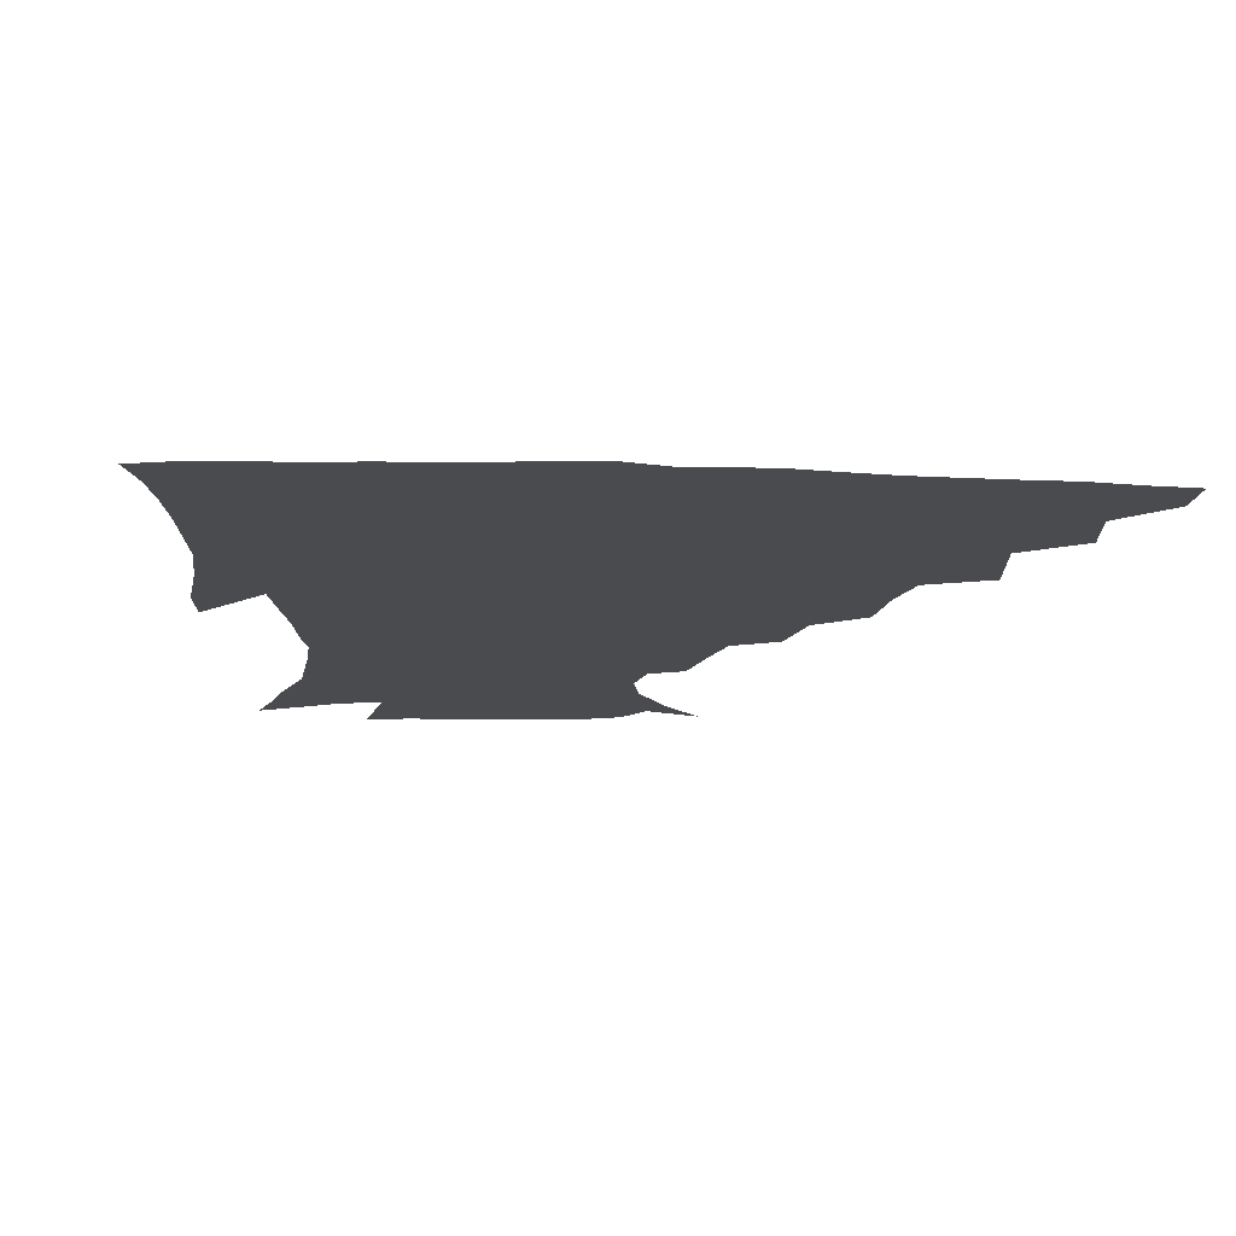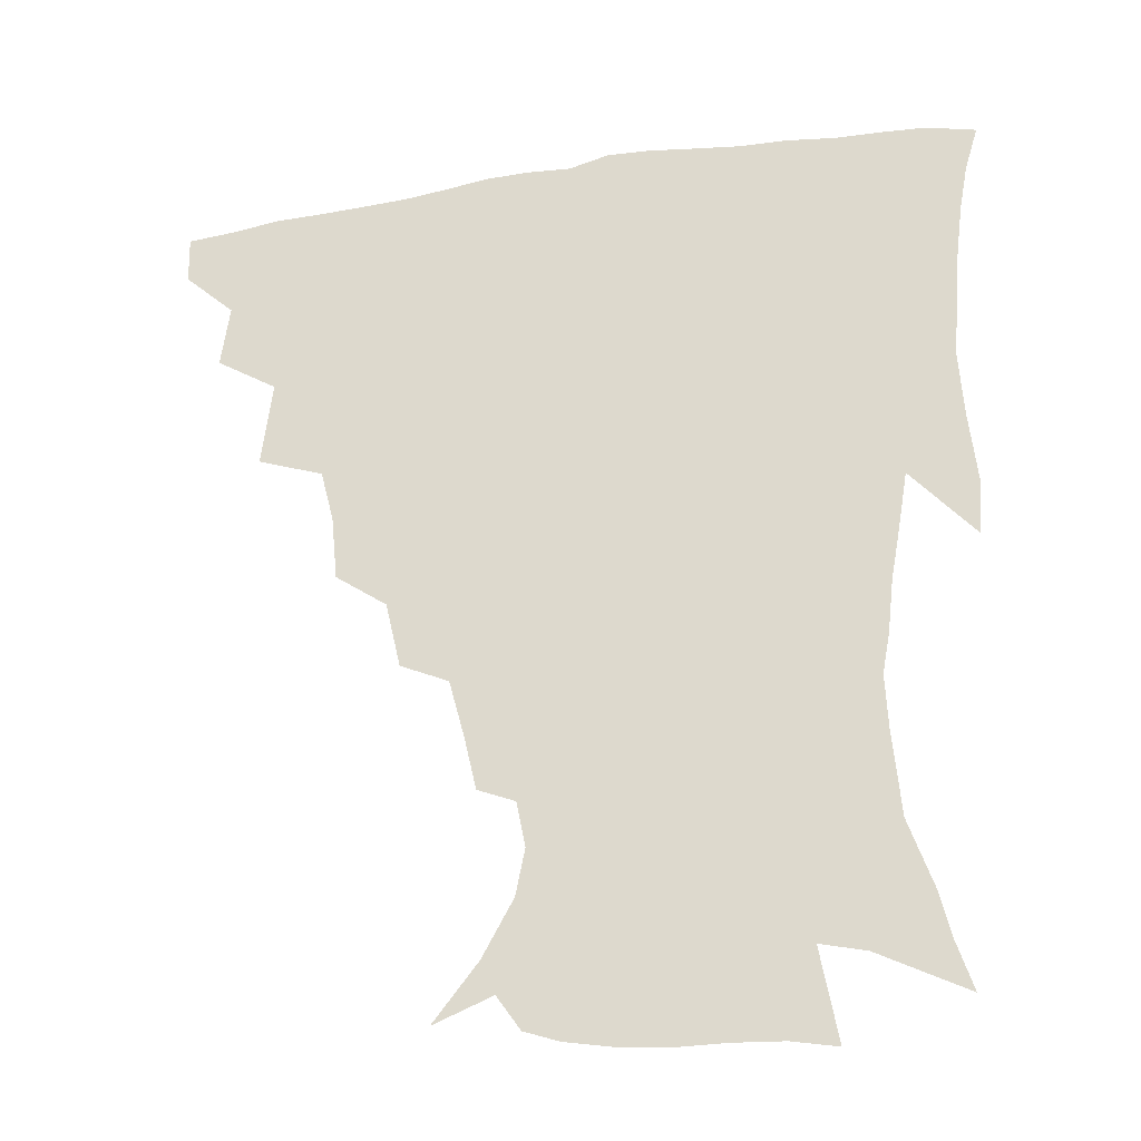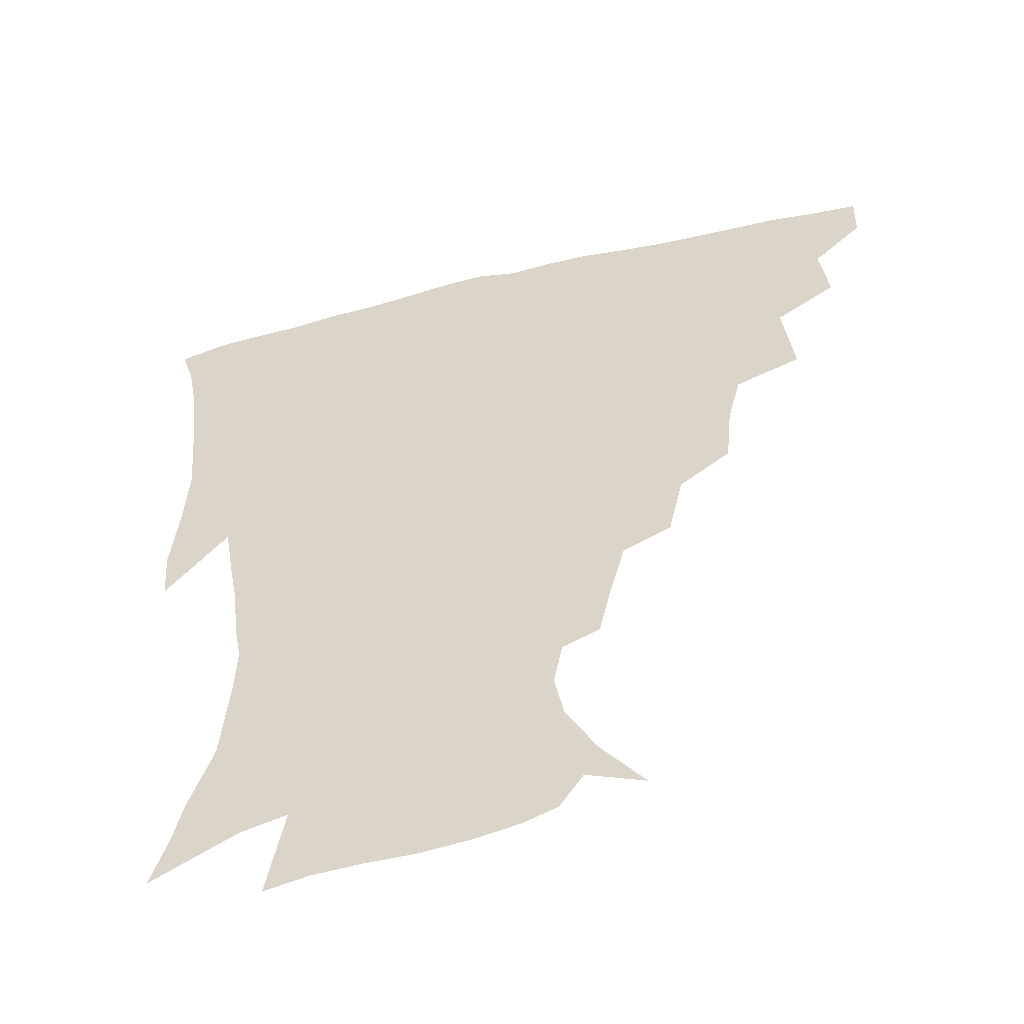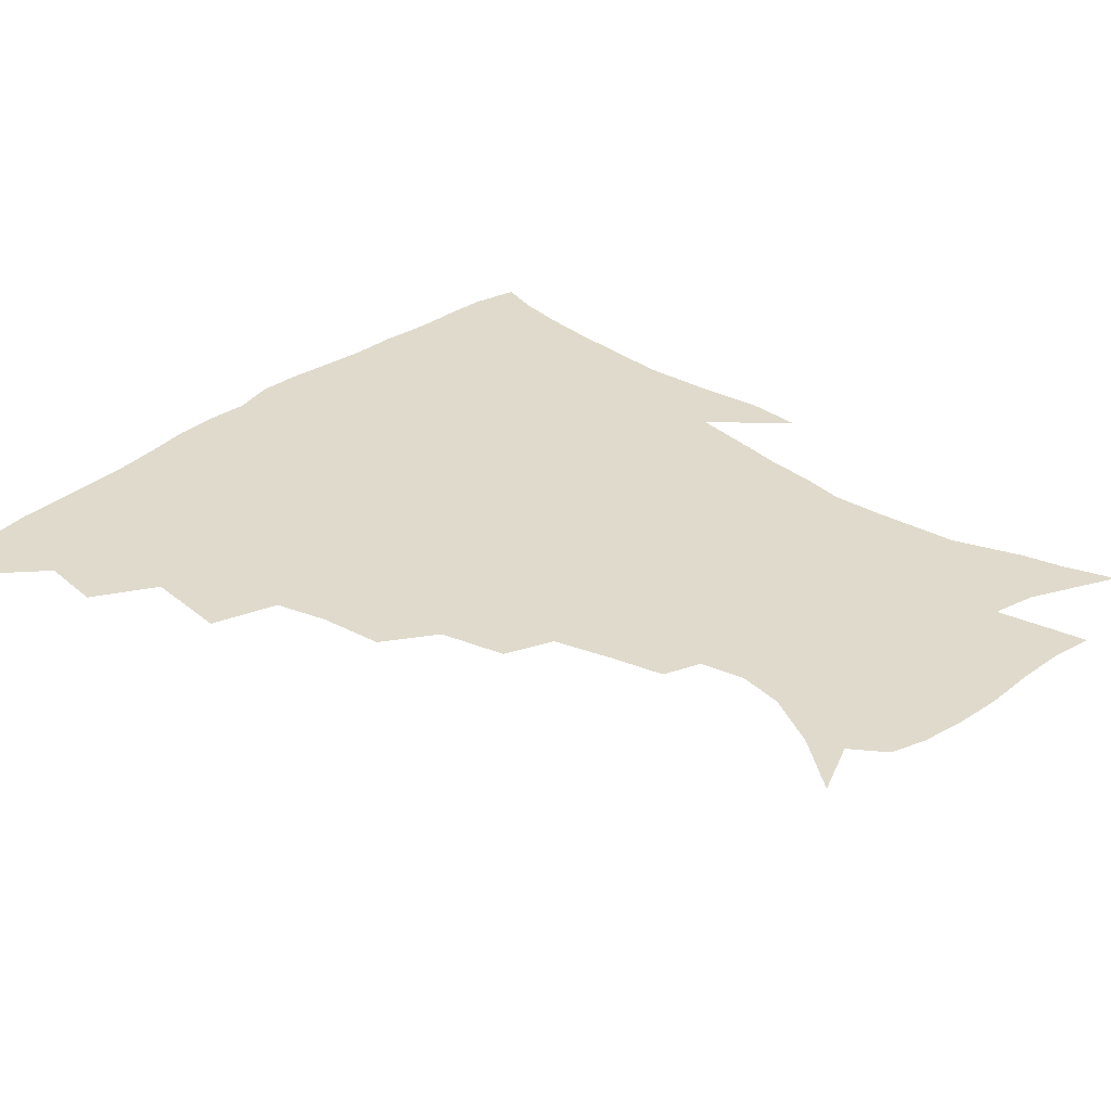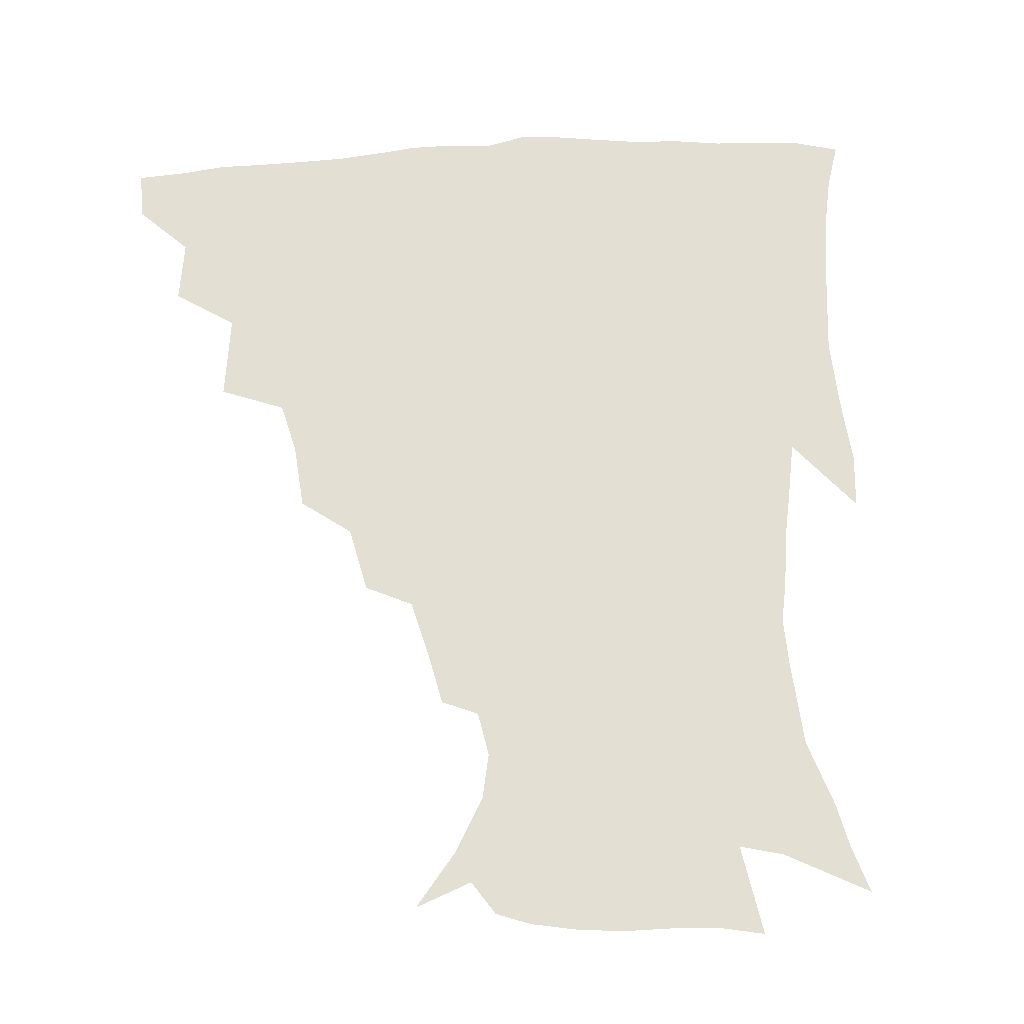
<metadata>
{"format":"obj","ext":"obj","renderer":"f3d","projection":"perspective","resolution":1024,"background":"white","views":[{"elev":-13.8,"azim":174.9,"up":"+Z"},{"elev":-29.7,"azim":13.7,"up":"+Y"},{"elev":-52.8,"azim":-165.4,"up":"+Y"},{"elev":32.5,"azim":-48.0,"up":"+Z"},{"elev":66.9,"azim":-3.4,"up":"+Z"}]}
</metadata>
<code>
v 436.6 417.6 0
v 436.1 433.7 0
v 450.4 381.1 0
v 453.2 401.9 0
v 453.6 418.8 0
v 452.1 434.8 0
v 467.1 339.8 0
v 470.5 368.3 0
v 471.2 388.2 0
v 469.6 404 0
v 468.7 419.8 0
v 467.6 436.8 0
v 495.2 293 0
v 493.1 314.5 0
v 488.7 331.9 0
v 487.7 354.2 0
v 487.9 374.3 0
v 487.2 390.7 0
v 485.4 405.6 0
v 484 421.1 0
v 483.2 436.8 0
v 517.2 258.9 0
v 512.1 281 0
v 508 299.9 0
v 508.9 329.1 0
v 504.2 341.4 0
v 504.6 361.7 0
v 503.1 377 0
v 501.7 391.9 0
v 500.6 406.6 0
v 499.6 421.2 0
v 498.4 437.2 0
v 542.2 214.6 0
v 538.3 231.8 0
v 533.1 251.7 0
v 528.1 273.3 0
v 524.5 291.8 0
v 522.9 313.9 0
v 522 334 0
v 519.1 346.9 0
v 519.7 365.5 0
v 517.9 379.1 0
v 516.5 393.3 0
v 515.2 407.7 0
v 514.1 422.4 0
v 513.2 437.8 0
v 529.9 142.8 0
v 544.4 161.2 0
v 554.4 179.5 0
v 557.4 194.6 0
v 554.5 209.6 0
v 550.7 228.9 0
v 546.8 244.9 0
v 542.9 264 0
v 539.5 281.2 0
v 537.8 302.5 0
v 536 318.8 0
v 534.8 335.9 0
v 534 351.6 0
v 533.5 366.7 0
v 532.4 380.5 0
v 530.7 394.3 0
v 529.9 408.5 0
v 528.7 423.2 0
v 527.7 439.3 0
v 549 150.3 0
v 561 171 0
v 565.5 188.8 0
v 564.8 201.7 0
v 562.6 220 0
v 559.9 239 0
v 556.7 254 0
v 553.7 269.8 0
v 551.7 288.9 0
v 550.2 307 0
v 549.3 323.6 0
v 548.5 339 0
v 547.9 353.8 0
v 548.2 369.2 0
v 547 381.7 0
v 545.6 395.1 0
v 544.6 409.1 0
v 543 424.8 0
v 541.8 441.1 0
v 556.7 139 0
v 565.1 156.1 0
v 572.9 177.1 0
v 574.6 194.3 0
v 573.9 210.5 0
v 571.7 227.6 0
v 569.7 244.2 0
v 567.2 259.6 0
v 565.4 277.5 0
v 564.1 295.1 0
v 562.8 309.6 0
v 562.1 326 0
v 561.9 341.1 0
v 561.2 354.6 0
v 561.3 369.5 0
v 560.5 382.3 0
v 559.7 395.5 0
v 559.5 409 0
v 558.2 423.5 0
v 556 441.2 0
v 568.1 135 0
v 579.5 161.8 0
v 583.5 181.3 0
v 583.6 195.3 0
v 583 217.3 0
v 581.5 229.6 0
v 579.9 246.9 0
v 578.1 263 0
v 576.8 280.2 0
v 575.9 297.6 0
v 575.8 313.7 0
v 574.7 325.8 0
v 574.8 341.9 0
v 574.7 355.7 0
v 574.7 369.6 0
v 574.4 382.7 0
v 574 395.9 0
v 573.5 409.3 0
v 572.2 423.9 0
v 570.5 440.1 0
v 582.7 132.3 0
v 591.4 163.2 0
v 593.5 183.4 0
v 593.7 198.8 0
v 592.4 217.1 0
v 591.5 230.4 0
v 590 250.1 0
v 589.1 266.7 0
v 588.5 282.6 0
v 587.9 298 0
v 587.9 315.4 0
v 588 329.4 0
v 588.2 344.1 0
v 588.3 357.1 0
v 588.5 370.3 0
v 588.6 383.2 0
v 588.3 396.2 0
v 587.6 409.5 0
v 586 425.1 0
v 583.9 443.3 0
v 598.9 130.7 0
v 603.1 163.6 0
v 603.6 184.5 0
v 603.4 204.3 0
v 602.7 218.2 0
v 601.9 234.3 0
v 600.7 251.3 0
v 600 267.3 0
v 599.9 283.6 0
v 599.9 299.5 0
v 600 315.5 0
v 600.4 328.9 0
v 600.8 343.5 0
v 601.2 356.5 0
v 601.8 370.4 0
v 602.3 383.6 0
v 602.2 396.5 0
v 601.4 410.4 0
v 600.3 425.1 0
v 597.9 442.5 0
v 615.7 130.7 0
v 615 163.3 0
v 614.1 184.5 0
v 613.5 200.9 0
v 612.6 218.4 0
v 611.7 236.6 0
v 611.2 253.4 0
v 611.4 266.6 0
v 611.2 284 0
v 611.6 299.1 0
v 612 314.9 0
v 612.9 330 0
v 613.4 343.3 0
v 614.2 357.2 0
v 615 370.5 0
v 615.8 383.8 0
v 616.1 396.5 0
v 616.1 409.8 0
v 614.7 424.9 0
v 613 440.5 0
v 631.7 129.8 0
v 627.6 160.2 0
v 625.1 181.6 0
v 623.7 199.2 0
v 622.3 218.1 0
v 621.7 235.7 0
v 621.7 250.6 0
v 622.2 266.4 0
v 622.6 281.2 0
v 623.3 296.8 0
v 624.1 311.9 0
v 624.8 328.8 0
v 625.8 343.1 0
v 626.8 356.2 0
v 627.8 370.4 0
v 629 383.5 0
v 629.7 396.3 0
v 630.3 409.5 0
v 630.2 423.4 0
v 628.8 438.5 0
v 646.2 127 0
v 640.7 157.2 0
v 636.5 178.7 0
v 633.9 197.9 0
v 632.2 216 0
v 631.5 233.2 0
v 632.2 246.7 0
v 632.4 264.4 0
v 633.7 278.4 0
v 634.8 293.8 0
v 636.1 308.7 0
v 636.7 326.2 0
v 637.6 342.2 0
v 639.3 354.7 0
v 640.6 368.2 0
v 641.9 382.8 0
v 643.8 396.4 0
v 644.8 408.8 0
v 645 422.2 0
v 643.5 438.1 0
v 655.4 153.6 0
v 649.3 173.4 0
v 645.7 191.5 0
v 642.5 211.6 0
v 641.9 227.3 0
v 642.5 241.4 0
v 643 257.9 0
v 644.3 273.6 0
v 645.7 290.5 0
v 647.3 307.2 0
v 649 322.2 0
v 649.9 338.3 0
v 651.4 353.5 0
v 653 367.3 0
v 654.7 381.7 0
v 656.5 395 0
v 657.9 408 0
v 659.2 421.5 0
v 659.9 436 0
v 670.2 145.9 0
v 662.2 167.5 0
v 657.3 186.2 0
v 653.9 203.7 0
v 652.6 219.8 0
v 652.3 235.2 0
v 653.4 249.7 0
v 654.6 267.1 0
v 656.4 283.9 0
v 658.9 300.2 0
v 661.2 316.5 0
v 662.2 333.3 0
v 663.2 350.4 0
v 664.7 366.3 0
v 667.1 379.7 0
v 669.1 393.8 0
v 671.3 406.6 0
v 673.1 420.1 0
v 674.6 435.5 0
v 683.5 139.1 0
v 678.2 155.6 0
v 674.9 169.8 0
v 667.2 192.5 0
v 666.2 205.1 0
v 664.8 220.9 0
v 664 238.1 0
v 666.5 251.5 0
v 668.5 268.9 0
v 671.6 286.1 0
v 674.8 305 0
v 675 324.7 0
v 676.5 341.5 0
v 677.8 358.6 0
v 679.5 375.2 0
v 681.5 391 0
v 684.5 404.6 0
v 686.7 418.1 0
v 689.5 434.6 0
v 695.5 280.9 0
v 696.7 299.1 0
v 694.3 323 0
v 692.9 345.5 0
v 694.4 363.7 0
v 696 382.4 0
v 698.3 400.4 0
v 701.1 415.8 0
v 705.5 430.5 0
f 4 5 1
f 1 5 2
f 5 6 2
f 8 9 3
f 3 9 4
f 9 10 4
f 4 10 5
f 10 11 5
f 5 11 6
f 11 12 6
f 15 16 7
f 7 16 8
f 16 17 8
f 8 17 9
f 17 18 9
f 9 18 10
f 18 19 10
f 10 19 11
f 19 20 11
f 11 20 12
f 20 21 12
f 23 24 13
f 13 24 14
f 24 25 14
f 14 25 15
f 25 26 15
f 15 26 16
f 26 27 16
f 16 27 17
f 27 28 17
f 17 28 18
f 28 29 18
f 18 29 19
f 29 30 19
f 19 30 20
f 30 31 20
f 20 31 21
f 31 32 21
f 35 36 22
f 22 36 23
f 36 37 23
f 23 37 24
f 37 38 24
f 24 38 25
f 38 39 25
f 25 39 26
f 39 40 26
f 26 40 27
f 40 41 27
f 27 41 28
f 41 42 28
f 28 42 29
f 42 43 29
f 29 43 30
f 43 44 30
f 30 44 31
f 44 45 31
f 31 45 32
f 45 46 32
f 51 52 33
f 33 52 34
f 52 53 34
f 34 53 35
f 53 54 35
f 35 54 36
f 54 55 36
f 36 55 37
f 55 56 37
f 37 56 38
f 56 57 38
f 38 57 39
f 57 58 39
f 39 58 40
f 58 59 40
f 40 59 41
f 59 60 41
f 41 60 42
f 60 61 42
f 42 61 43
f 61 62 43
f 43 62 44
f 62 63 44
f 44 63 45
f 63 64 45
f 45 64 46
f 64 65 46
f 47 66 48
f 66 67 48
f 48 67 49
f 67 68 49
f 49 68 50
f 68 69 50
f 50 69 51
f 69 70 51
f 51 70 52
f 70 71 52
f 52 71 53
f 71 72 53
f 53 72 54
f 72 73 54
f 54 73 55
f 73 74 55
f 55 74 56
f 74 75 56
f 56 75 57
f 75 76 57
f 57 76 58
f 76 77 58
f 58 77 59
f 77 78 59
f 59 78 60
f 78 79 60
f 60 79 61
f 79 80 61
f 61 80 62
f 80 81 62
f 62 81 63
f 81 82 63
f 63 82 64
f 82 83 64
f 64 83 65
f 83 84 65
f 85 86 66
f 66 86 67
f 86 87 67
f 67 87 68
f 87 88 68
f 68 88 69
f 88 89 69
f 69 89 70
f 89 90 70
f 70 90 71
f 90 91 71
f 71 91 72
f 91 92 72
f 72 92 73
f 92 93 73
f 73 93 74
f 93 94 74
f 74 94 75
f 94 95 75
f 75 95 76
f 95 96 76
f 76 96 77
f 96 97 77
f 77 97 78
f 97 98 78
f 78 98 79
f 98 99 79
f 79 99 80
f 99 100 80
f 80 100 81
f 100 101 81
f 81 101 82
f 101 102 82
f 82 102 83
f 102 103 83
f 83 103 84
f 103 104 84
f 85 105 86
f 105 106 86
f 86 106 87
f 106 107 87
f 87 107 88
f 107 108 88
f 88 108 89
f 108 109 89
f 89 109 90
f 109 110 90
f 90 110 91
f 110 111 91
f 91 111 92
f 111 112 92
f 92 112 93
f 112 113 93
f 93 113 94
f 113 114 94
f 94 114 95
f 114 115 95
f 95 115 96
f 115 116 96
f 96 116 97
f 116 117 97
f 97 117 98
f 117 118 98
f 98 118 99
f 118 119 99
f 99 119 100
f 119 120 100
f 100 120 101
f 120 121 101
f 101 121 102
f 121 122 102
f 102 122 103
f 122 123 103
f 103 123 104
f 123 124 104
f 105 125 106
f 125 126 106
f 106 126 107
f 126 127 107
f 107 127 108
f 127 128 108
f 108 128 109
f 128 129 109
f 109 129 110
f 129 130 110
f 110 130 111
f 130 131 111
f 111 131 112
f 131 132 112
f 112 132 113
f 132 133 113
f 113 133 114
f 133 134 114
f 114 134 115
f 134 135 115
f 115 135 116
f 135 136 116
f 116 136 117
f 136 137 117
f 117 137 118
f 137 138 118
f 118 138 119
f 138 139 119
f 119 139 120
f 139 140 120
f 120 140 121
f 140 141 121
f 121 141 122
f 141 142 122
f 122 142 123
f 142 143 123
f 123 143 124
f 143 144 124
f 125 145 126
f 145 146 126
f 126 146 127
f 146 147 127
f 127 147 128
f 147 148 128
f 128 148 129
f 148 149 129
f 129 149 130
f 149 150 130
f 130 150 131
f 150 151 131
f 131 151 132
f 151 152 132
f 132 152 133
f 152 153 133
f 133 153 134
f 153 154 134
f 134 154 135
f 154 155 135
f 135 155 136
f 155 156 136
f 136 156 137
f 156 157 137
f 137 157 138
f 157 158 138
f 138 158 139
f 158 159 139
f 139 159 140
f 159 160 140
f 140 160 141
f 160 161 141
f 141 161 142
f 161 162 142
f 142 162 143
f 162 163 143
f 143 163 144
f 163 164 144
f 145 165 146
f 165 166 146
f 146 166 147
f 166 167 147
f 147 167 148
f 167 168 148
f 148 168 149
f 168 169 149
f 149 169 150
f 169 170 150
f 150 170 151
f 170 171 151
f 151 171 152
f 171 172 152
f 152 172 153
f 172 173 153
f 153 173 154
f 173 174 154
f 154 174 155
f 174 175 155
f 155 175 156
f 175 176 156
f 156 176 157
f 176 177 157
f 157 177 158
f 177 178 158
f 158 178 159
f 178 179 159
f 159 179 160
f 179 180 160
f 160 180 161
f 180 181 161
f 161 181 162
f 181 182 162
f 162 182 163
f 182 183 163
f 163 183 164
f 183 184 164
f 165 185 166
f 185 186 166
f 166 186 167
f 186 187 167
f 167 187 168
f 187 188 168
f 168 188 169
f 188 189 169
f 169 189 170
f 189 190 170
f 170 190 171
f 190 191 171
f 171 191 172
f 191 192 172
f 172 192 173
f 192 193 173
f 173 193 174
f 193 194 174
f 174 194 175
f 194 195 175
f 175 195 176
f 195 196 176
f 176 196 177
f 196 197 177
f 177 197 178
f 197 198 178
f 178 198 179
f 198 199 179
f 179 199 180
f 199 200 180
f 180 200 181
f 200 201 181
f 181 201 182
f 201 202 182
f 182 202 183
f 202 203 183
f 183 203 184
f 203 204 184
f 185 205 186
f 205 206 186
f 186 206 187
f 206 207 187
f 187 207 188
f 207 208 188
f 188 208 189
f 208 209 189
f 189 209 190
f 209 210 190
f 190 210 191
f 210 211 191
f 191 211 192
f 211 212 192
f 192 212 193
f 212 213 193
f 193 213 194
f 213 214 194
f 194 214 195
f 214 215 195
f 195 215 196
f 215 216 196
f 196 216 197
f 216 217 197
f 197 217 198
f 217 218 198
f 198 218 199
f 218 219 199
f 199 219 200
f 219 220 200
f 200 220 201
f 220 221 201
f 201 221 202
f 221 222 202
f 202 222 203
f 222 223 203
f 203 223 204
f 223 224 204
f 206 225 207
f 225 226 207
f 207 226 208
f 226 227 208
f 208 227 209
f 227 228 209
f 209 228 210
f 228 229 210
f 210 229 211
f 229 230 211
f 211 230 212
f 230 231 212
f 212 231 213
f 231 232 213
f 213 232 214
f 232 233 214
f 214 233 215
f 233 234 215
f 215 234 216
f 234 235 216
f 216 235 217
f 235 236 217
f 217 236 218
f 236 237 218
f 218 237 219
f 237 238 219
f 219 238 220
f 238 239 220
f 220 239 221
f 239 240 221
f 221 240 222
f 240 241 222
f 222 241 223
f 241 242 223
f 223 242 224
f 242 243 224
f 225 244 226
f 244 245 226
f 226 245 227
f 245 246 227
f 227 246 228
f 246 247 228
f 228 247 229
f 247 248 229
f 229 248 230
f 248 249 230
f 230 249 231
f 249 250 231
f 231 250 232
f 250 251 232
f 232 251 233
f 251 252 233
f 233 252 234
f 252 253 234
f 234 253 235
f 253 254 235
f 235 254 236
f 254 255 236
f 236 255 237
f 255 256 237
f 237 256 238
f 256 257 238
f 238 257 239
f 257 258 239
f 239 258 240
f 258 259 240
f 240 259 241
f 259 260 241
f 241 260 242
f 260 261 242
f 242 261 243
f 261 262 243
f 244 263 245
f 263 264 245
f 245 264 246
f 264 265 246
f 246 265 247
f 265 266 247
f 247 266 248
f 266 267 248
f 248 267 249
f 267 268 249
f 249 268 250
f 268 269 250
f 250 269 251
f 269 270 251
f 251 270 252
f 270 271 252
f 252 271 253
f 271 272 253
f 253 272 254
f 272 273 254
f 254 273 255
f 273 274 255
f 255 274 256
f 274 275 256
f 256 275 257
f 275 276 257
f 257 276 258
f 276 277 258
f 258 277 259
f 277 278 259
f 259 278 260
f 278 279 260
f 260 279 261
f 279 280 261
f 261 280 262
f 280 281 262
f 273 282 274
f 282 283 274
f 274 283 275
f 283 284 275
f 275 284 276
f 284 285 276
f 276 285 277
f 285 286 277
f 277 286 278
f 286 287 278
f 278 287 279
f 287 288 279
f 279 288 280
f 288 289 280
f 280 289 281
f 289 290 281

</code>
